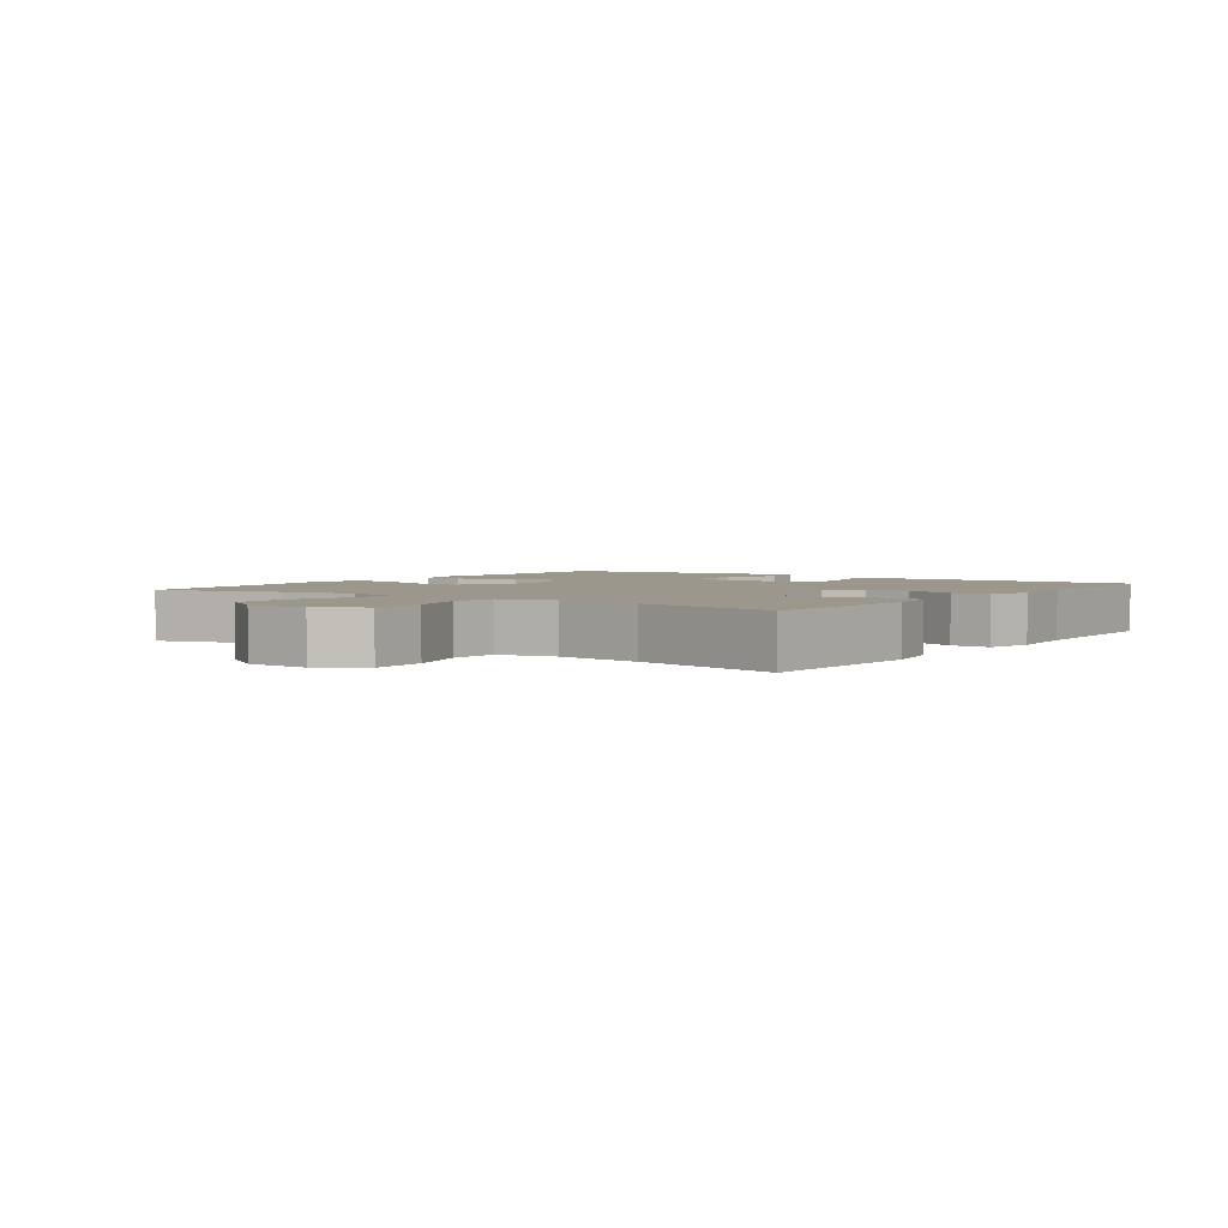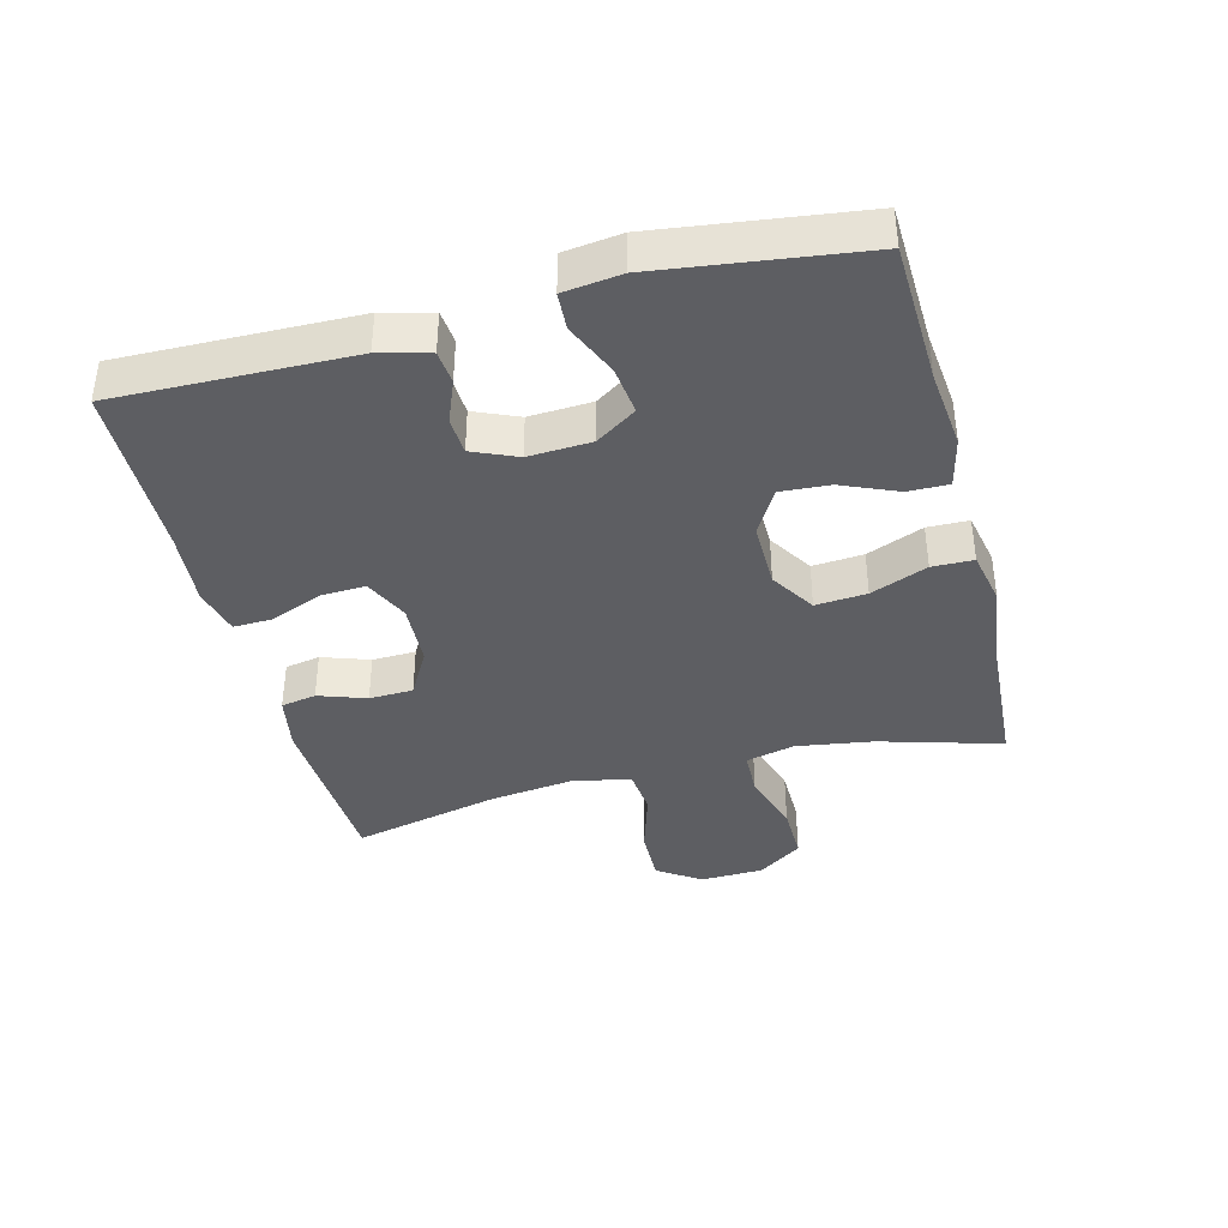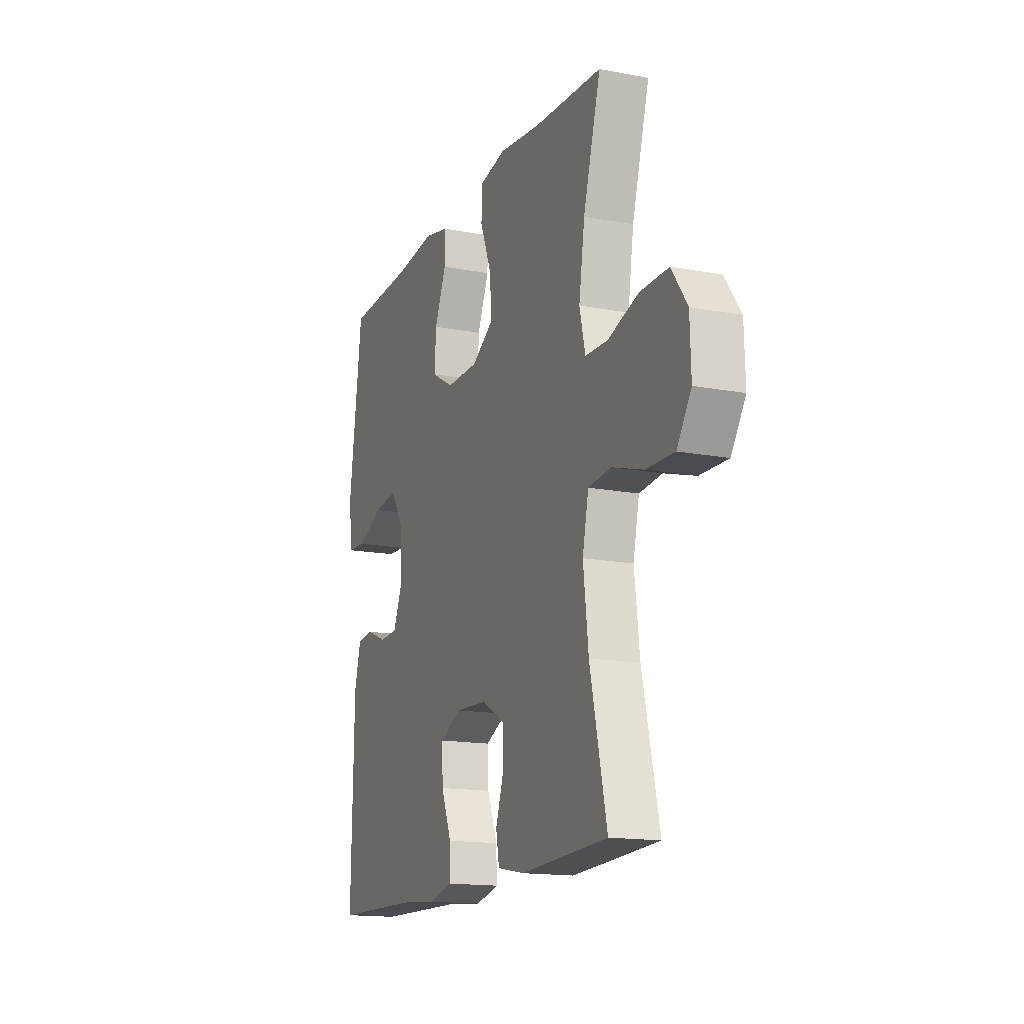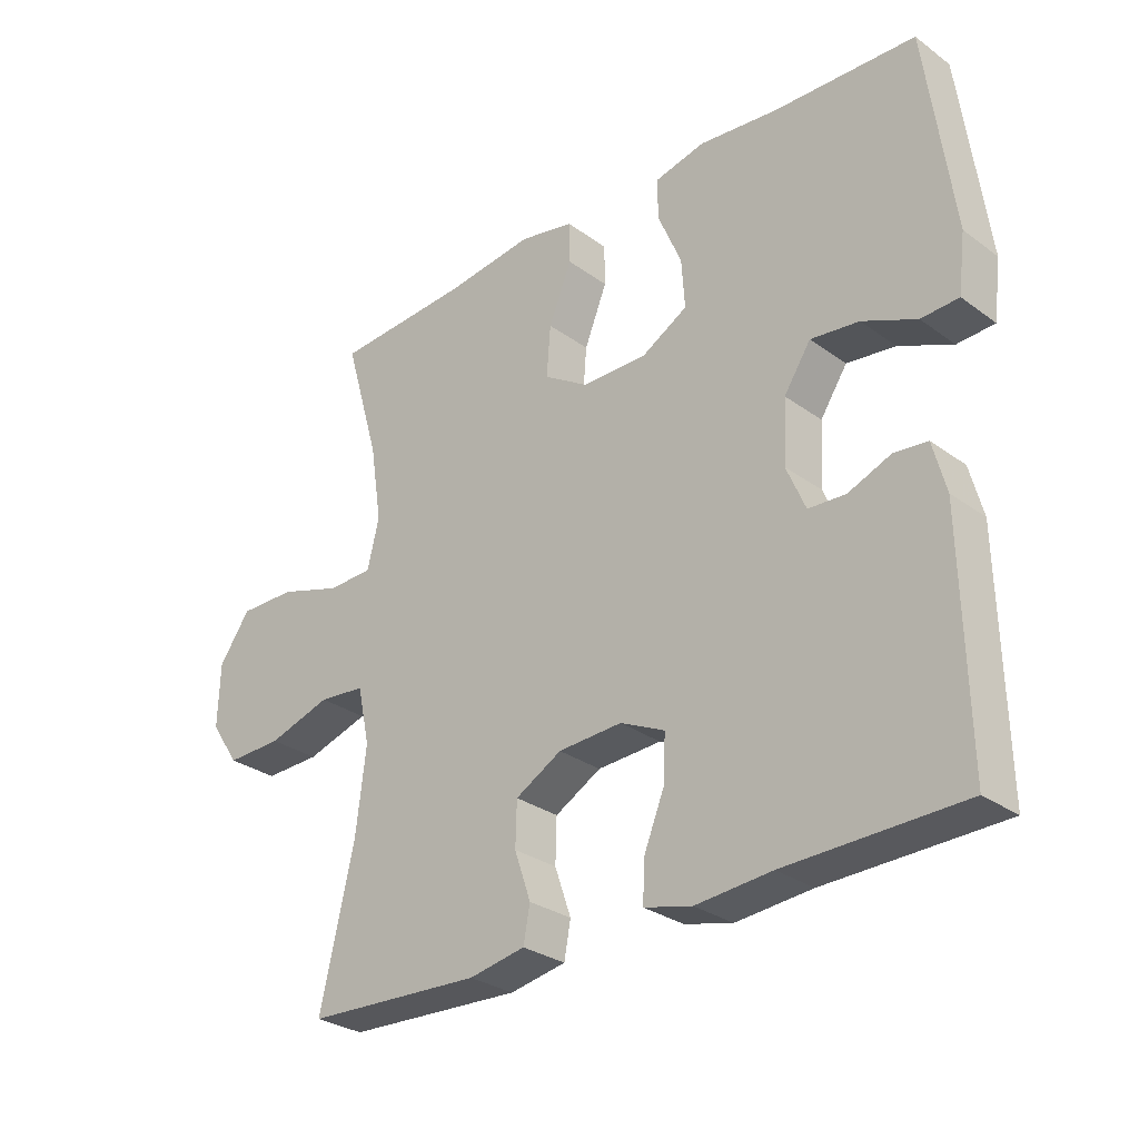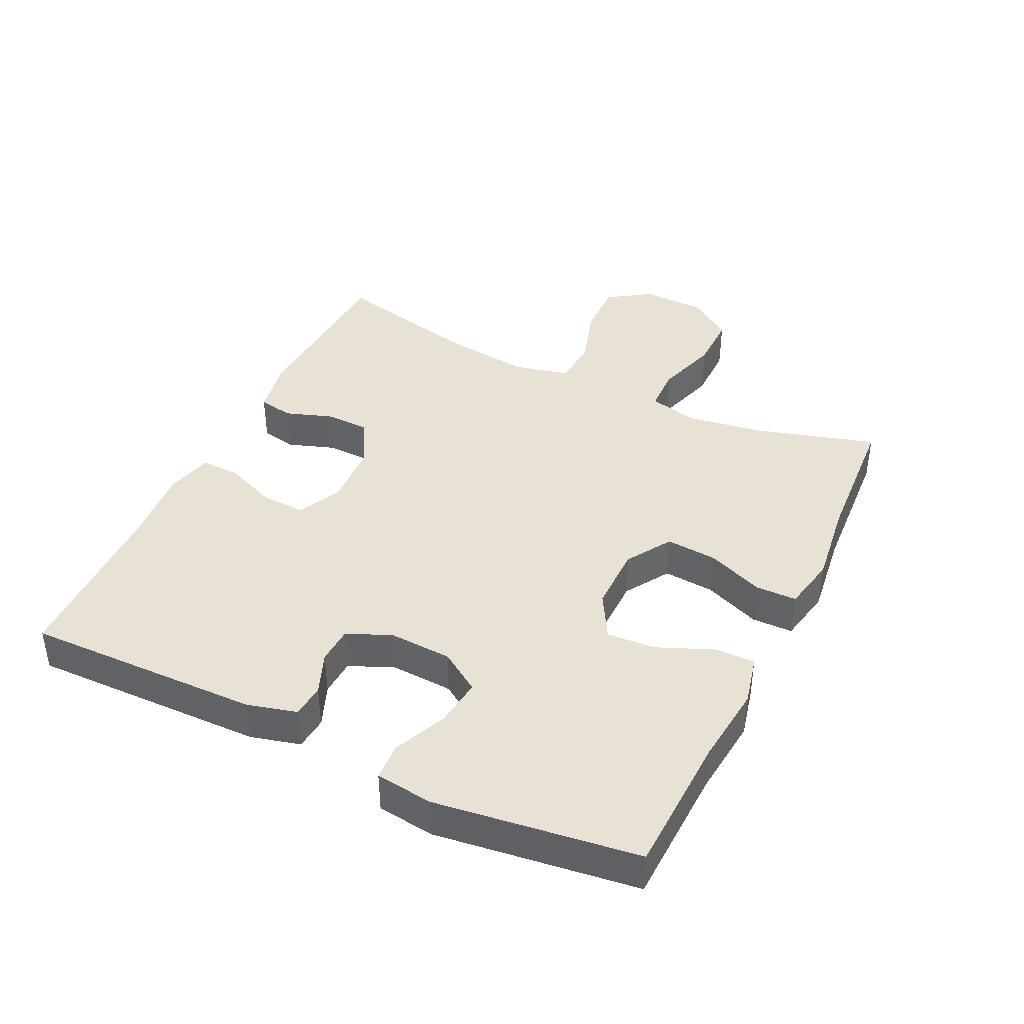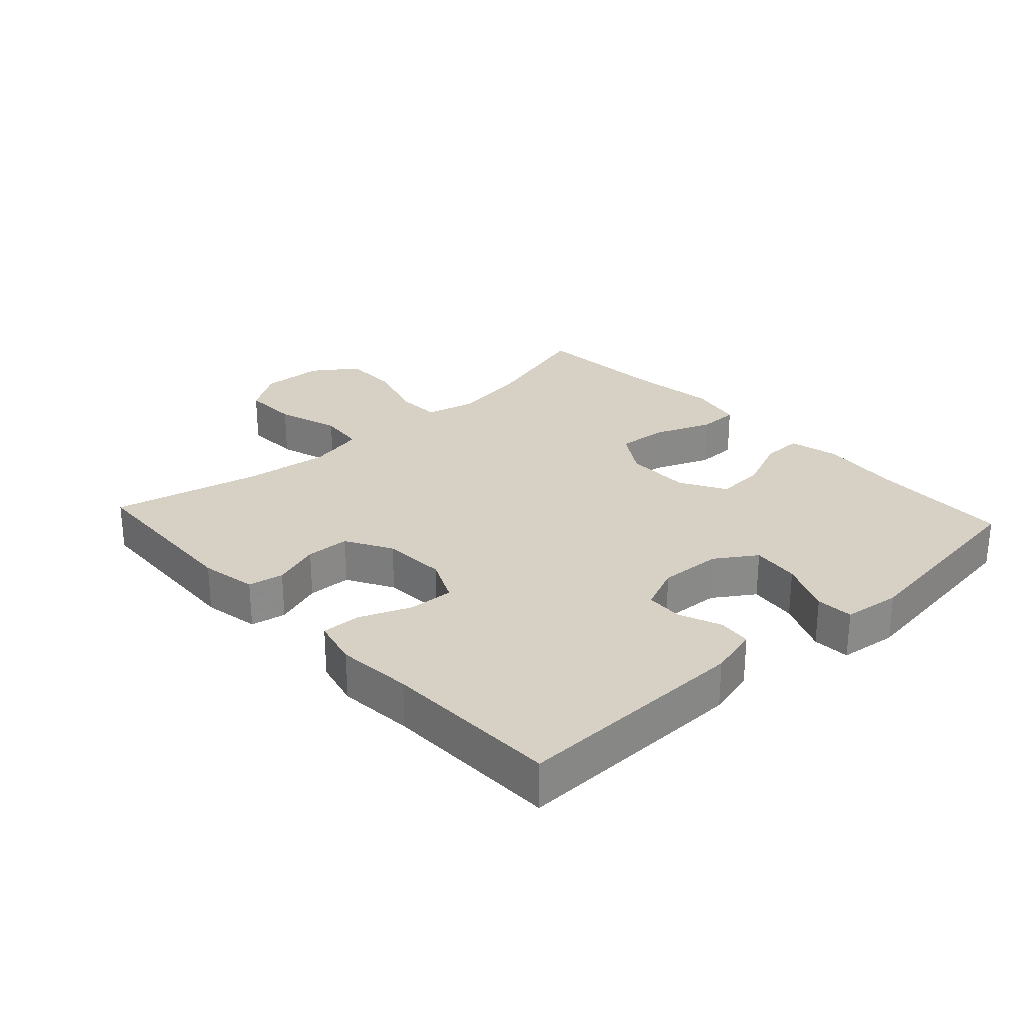
<metadata>
{"format":"obj","ext":"obj","renderer":"f3d","projection":"perspective","resolution":1024,"background":"white","views":[{"elev":2.9,"azim":125.4,"up":"+Y"},{"elev":-39.0,"azim":-75.5,"up":"+Y"},{"elev":-15.6,"azim":68.3,"up":"+Z"},{"elev":-29.2,"azim":-137.0,"up":"+Z"},{"elev":40.8,"azim":-64.3,"up":"+Y"},{"elev":27.0,"azim":-132.6,"up":"+Y"}]}
</metadata>
<code>
v -0.5 0.07 -0.5
v -0.493 0.07 -0.14
v -0.473 0.07 -0.064
v -0.422 0.07 -0.059
v -0.357 0.07 -0.085
v -0.3 0.07 -0.082
v -0.271 0.07 -0.014
v -0.276 0.07 0.082
v -0.317 0.07 0.144
v -0.391 0.07 0.135
v -0.473 0.07 0.099
v -0.53 0.07 0.102
v -0.541 0.07 0.19
v -0.5 0.07 0.5
v -0.284 0.07 0.508
v -0.162 0.07 0.521
v -0.085 0.07 0.503
v -0.086 0.07 0.441
v -0.122 0.07 0.356
v -0.127 0.07 0.281
v -0.057 0.07 0.241
v 0.044 0.07 0.242
v 0.112 0.07 0.285
v 0.106 0.07 0.363
v 0.071 0.07 0.45
v 0.072 0.07 0.513
v 0.156 0.07 0.53
v 0.288 0.07 0.513
v 0.5 0.07 0.5
v 0.446 0.07 0.314
v 0.428 0.07 0.197
v 0.446 0.07 0.122
v 0.515 0.07 0.12
v 0.611 0.07 0.15
v 0.698 0.07 0.151
v 0.746 0.07 0.083
v 0.749 0.07 -0.014
v 0.705 0.07 -0.08
v 0.619 0.07 -0.078
v 0.522 0.07 -0.048
v 0.451 0.07 -0.055
v 0.432 0.07 -0.142
v 0.448 0.07 -0.273
v 0.5 0.07 -0.5
v 0.231 0.07 -0.513
v 0.145 0.07 -0.497
v 0.135 0.07 -0.443
v 0.16 0.07 -0.37
v 0.158 0.07 -0.303
v 0.087 0.07 -0.263
v -0.011 0.07 -0.258
v -0.079 0.07 -0.29
v -0.076 0.07 -0.359
v -0.044 0.07 -0.438
v -0.042 0.07 -0.498
v -0.115 0.07 -0.516
v -0.231 0.07 -0.506
v -0.5 0 -0.5
v -0.493 0 -0.14
v -0.473 0 -0.064
v -0.422 0 -0.059
v -0.357 0 -0.085
v -0.3 0 -0.082
v -0.271 0 -0.014
v -0.276 0 0.082
v -0.317 0 0.144
v -0.391 0 0.135
v -0.473 0 0.099
v -0.53 0 0.102
v -0.541 0 0.19
v -0.5 0 0.5
v -0.284 0 0.508
v -0.162 0 0.521
v -0.085 0 0.503
v -0.086 0 0.441
v -0.122 0 0.356
v -0.127 0 0.281
v -0.057 0 0.241
v 0.044 0 0.242
v 0.112 0 0.285
v 0.106 0 0.363
v 0.071 0 0.45
v 0.072 0 0.513
v 0.156 0 0.53
v 0.288 0 0.513
v 0.5 0 0.5
v 0.446 0 0.314
v 0.428 0 0.197
v 0.446 0 0.122
v 0.515 0 0.12
v 0.611 0 0.15
v 0.698 0 0.151
v 0.746 0 0.083
v 0.749 0 -0.014
v 0.705 0 -0.08
v 0.619 0 -0.078
v 0.522 0 -0.048
v 0.451 0 -0.055
v 0.432 0 -0.142
v 0.448 0 -0.273
v 0.5 0 -0.5
v 0.231 0 -0.513
v 0.145 0 -0.497
v 0.135 0 -0.443
v 0.16 0 -0.37
v 0.158 0 -0.303
v 0.087 0 -0.263
v -0.011 0 -0.258
v -0.079 0 -0.29
v -0.076 0 -0.359
v -0.044 0 -0.438
v -0.042 0 -0.498
v -0.115 0 -0.516
v -0.231 0 -0.506
f 54 55 56 57
f 53 54 57 1
f 52 53 1 2
f 51 52 2 3
f 50 51 3 4
f 45 46 47 48
f 43 44 45 48
f 42 43 48 49
f 41 42 49 50
f 37 38 39 40
f 37 40 41
f 36 37 41
f 33 34 35 36
f 32 33 36 41
f 31 32 41 50
f 28 29 30
f 24 25 26 27
f 23 24 27 28
f 16 17 18 19
f 15 16 19 20
f 14 15 20
f 13 14 20
f 10 11 12 13
f 9 10 13 20
f 8 9 20 21
f 50 4 5
f 50 5 6
f 31 50 6 7
f 23 28 30 31
f 22 23 31 7
f 7 8 21 22
f 114 113 112 111
f 58 114 111 110
f 59 58 110 109
f 60 59 109 108
f 61 60 108 107
f 105 104 103 102
f 105 102 101 100
f 106 105 100 99
f 107 106 99 98
f 97 96 95 94
f 98 97 94
f 98 94 93
f 93 92 91 90
f 98 93 90 89
f 107 98 89 88
f 87 86 85
f 84 83 82 81
f 85 84 81 80
f 76 75 74 73
f 77 76 73 72
f 77 72 71
f 77 71 70
f 70 69 68 67
f 77 70 67 66
f 78 77 66 65
f 62 61 107
f 63 62 107
f 64 63 107 88
f 88 87 85 80
f 64 88 80 79
f 79 78 65 64
f 1 58 59 2
f 2 59 60 3
f 3 60 61 4
f 4 61 62 5
f 5 62 63 6
f 6 63 64 7
f 7 64 65 8
f 8 65 66 9
f 9 66 67 10
f 10 67 68 11
f 11 68 69 12
f 12 69 70 13
f 13 70 71 14
f 14 71 72 15
f 15 72 73 16
f 16 73 74 17
f 17 74 75 18
f 18 75 76 19
f 19 76 77 20
f 20 77 78 21
f 21 78 79 22
f 22 79 80 23
f 23 80 81 24
f 24 81 82 25
f 25 82 83 26
f 26 83 84 27
f 27 84 85 28
f 28 85 86 29
f 29 86 87 30
f 30 87 88 31
f 31 88 89 32
f 32 89 90 33
f 33 90 91 34
f 34 91 92 35
f 35 92 93 36
f 36 93 94 37
f 37 94 95 38
f 38 95 96 39
f 39 96 97 40
f 40 97 98 41
f 41 98 99 42
f 42 99 100 43
f 43 100 101 44
f 44 101 102 45
f 45 102 103 46
f 46 103 104 47
f 47 104 105 48
f 48 105 106 49
f 49 106 107 50
f 50 107 108 51
f 51 108 109 52
f 52 109 110 53
f 53 110 111 54
f 54 111 112 55
f 55 112 113 56
f 56 113 114 57
f 57 114 58 1

</code>
